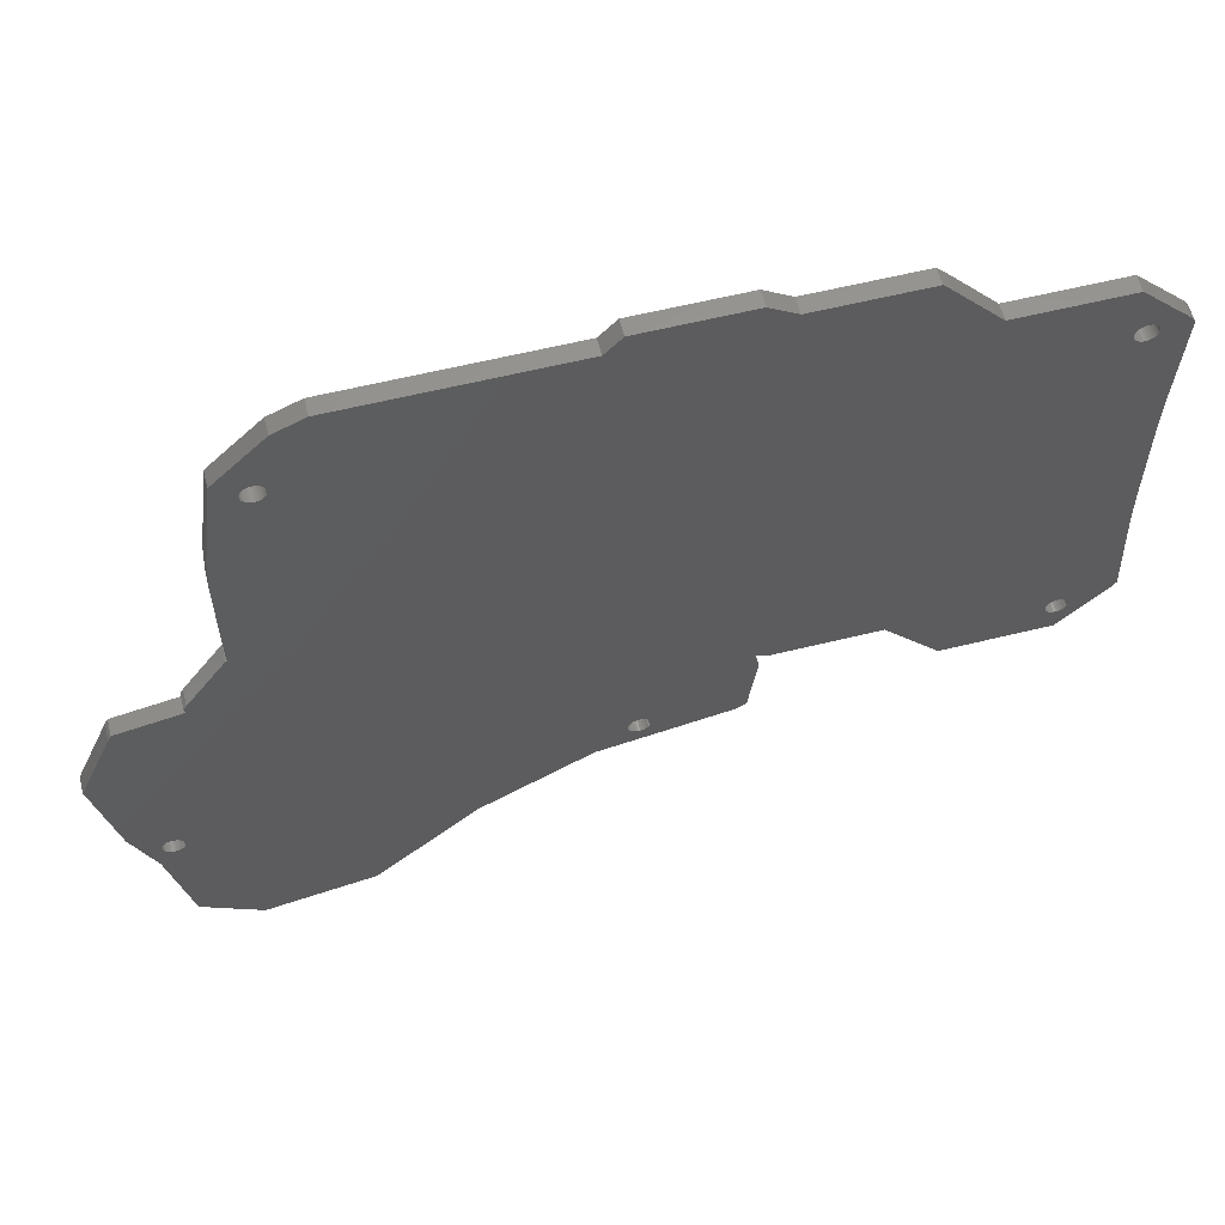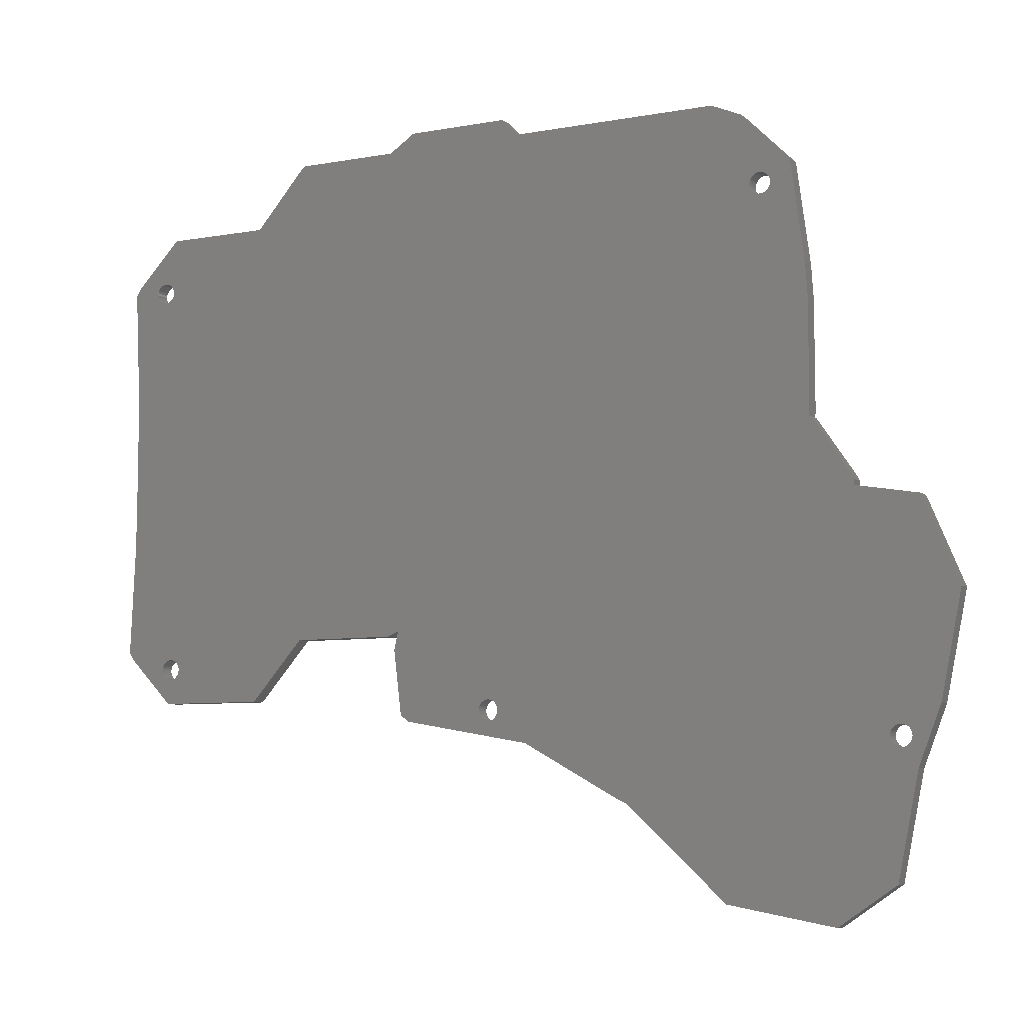
<metadata>
{"format":"stl","ext":"stl","renderer":"f3d","projection":"perspective","resolution":1024,"background":"white","views":[{"elev":59.9,"azim":-14.2,"up":"+Y"},{"elev":-7.2,"azim":-152.1,"up":"+Y"}]}
</metadata>
<code>
# stl→obj: 400 verts, 816 faces
v -114.4 -57.89 0
v -114.3 -57.54 0
v -71.96 -67.17 0
v -53.26 40.29 0
v -33.89 43.11 0
v -29.56 40.29 0
v -117.4 -56.54 0
v -117.6 -56.85 0
v -122.2 -52.88 0
v -11.34 39.13 0
v -12.47 40.29 0
v -102.7 -9.689 0
v -48.61 -50.95 0
v -48.93 -51.09 0
v -33.58 -54.12 0
v -32.13 -53.08 0
v -33.49 -54.11 0
v -30.82 -42.44 0
v -54.68 -57.83 0
v -47.56 -54.18 0
v -3.572 30.29 0
v 15.37 19.47 0
v 21.36 4.805 0
v 15.04 19.62 0
v -29.66 -40.29 0
v -31.51 -39.54 0
v -12.56 -40.29 0
v 13.85 -50.29 0
v 13.69 -46.23 0
v 14.03 -46.16 0
v 14.03 -42.92 0
v 13.69 -42.85 0
v 21.36 -24.8 0
v 12.13 -43.54 0
v 11.96 -43.85 0
v 12.37 -43.28 0
v 21.21 -18.54 0
v 21.21 -1.459 0
v 21.37 22.57 0
v 16.74 22.56 0
v 13.85 30.29 0
v 14.34 21.78 0
v 14.23 21.44 0
v 16.42 22.71 0
v 16.07 22.78 0
v -50.61 43.11 0
v -95.1 25.33 0
v -102.4 13.93 0
v -95.46 25.33 0
v -92.24 38.21 0
v -95.46 28.71 0
v -100.2 30.21 0
v -102.8 -8.475 0
v -109.2 -18.83 0
v -102.9 -9.726 0
v -109.5 -20.56 0
v -70.77 -66.67 0
v -47.9 -54.26 0
v -48.26 -54.26 0
v -49.63 -51.87 0
v -49.46 -51.57 0
v -109.6 -19.7 0
v -119.7 -59.15 0
v -120.1 -23.23 0
v -119.6 -22.35 0
v -125.5 -36.19 0
v -117.6 -58.23 0
v -119.7 -59.2 0
v -114.5 -58.23 0
v -88.46 -82.17 0
v -119.7 -59.19 0
v -118.5 -62.29 0
v -115.9 -59.23 0
v -115.5 -59.16 0
v -94.14 25.76 0
v -93.9 26.02 0
v -102.8 8.475 0
v -93.9 28.02 0
v -94.14 28.28 0
v -95.8 25.4 0
v -96.13 25.55 0
v -96.42 25.76 0
v -96.65 26.02 0
v -96.83 26.33 0
v -96.94 26.67 0
v -96.98 27.02 0
v -96.94 27.37 0
v -96.65 28.02 0
v -96.83 27.71 0
v -96.42 28.28 0
v -96.13 28.49 0
v -95.8 28.64 0
v -95.1 28.71 0
v -94.75 28.64 0
v -94.43 28.49 0
v -87.42 40.29 0
v -93.72 27.71 0
v -93.62 27.37 0
v -93.58 27.02 0
v -93.62 26.67 0
v -93.72 26.33 0
v -94.43 25.55 0
v -94.75 25.4 0
v 13.33 -46.23 0
v 15.17 -44.19 0
v 21.37 -42.57 0
v 15.21 -44.54 0
v 12.98 -46.16 0
v 12.66 -46.01 0
v 12.37 -45.8 0
v 12.13 -45.54 0
v -3.671 -50.29 0
v 11.96 -45.23 0
v 11.85 -44.89 0
v 11.81 -44.54 0
v 11.85 -44.19 0
v 12.66 -43.07 0
v 12.98 -42.92 0
v 13.33 -42.85 0
v 22.13 -41.4 0
v 14.36 -43.07 0
v 14.65 -43.28 0
v 14.88 -43.54 0
v 15.06 -43.85 0
v 15.17 -44.89 0
v 15.06 -45.23 0
v 14.88 -45.54 0
v 14.65 -45.8 0
v 14.36 -46.01 0
v -48.61 -54.18 0
v -48.93 -54.04 0
v -49.22 -53.83 0
v -49.46 -53.56 0
v -49.63 -53.26 0
v -49.74 -52.92 0
v -49.78 -52.56 0
v -49.74 -52.21 0
v -49.22 -51.3 0
v -48.26 -50.87 0
v -47.9 -50.87 0
v -47.56 -50.95 0
v -47.23 -51.09 0
v -46.94 -51.3 0
v -46.71 -51.57 0
v -46.53 -51.87 0
v -46.42 -52.21 0
v -46.38 -52.56 0
v -46.42 -52.92 0
v -46.53 -53.26 0
v -46.71 -53.56 0
v -46.94 -53.83 0
v -47.23 -54.04 0
v -116.6 -59.16 0
v -116.9 -59.01 0
v -116.2 -55.85 0
v -116.6 -55.92 0
v -116.2 -59.23 0
v -117.2 -58.8 0
v -117.4 -58.54 0
v -117.7 -57.89 0
v -117.7 -57.54 0
v -117.7 -57.19 0
v -117.2 -56.28 0
v -116.9 -56.07 0
v -115.9 -55.85 0
v -115.5 -55.92 0
v -115.2 -56.07 0
v -114.9 -56.28 0
v -114.7 -56.54 0
v -114.5 -56.85 0
v -114.4 -57.19 0
v -114.7 -58.54 0
v -105.8 -85.23 0
v -115.2 -78.88 0
v -115.2 -59.01 0
v -114.9 -58.8 0
v 17.27 22.09 0
v 17.03 22.35 0
v 14.76 22.35 0
v 14.52 22.09 0
v 15.04 22.56 0
v 15.37 22.71 0
v 15.72 22.78 0
v 22.13 21.4 0
v 17.56 20.74 0
v 17.59 21.09 0
v 17.45 21.78 0
v 17.56 21.44 0
v 17.45 20.4 0
v 17.27 20.09 0
v 17.03 19.83 0
v 16.74 19.62 0
v 16.42 19.47 0
v 14.52 20.09 0
v 14.76 19.83 0
v 16.07 19.4 0
v 15.72 19.4 0
v 14.34 20.4 0
v 14.23 20.74 0
v 14.19 21.09 0
v -71.96 -67.17 2.6
v -114.3 -57.54 2.6
v -114.4 -57.89 2.6
v -29.56 40.29 2.6
v -33.89 43.11 2.6
v -53.26 40.29 2.6
v -122.2 -52.88 2.6
v -117.6 -56.85 2.6
v -117.4 -56.54 2.6
v -12.47 40.29 2.6
v -11.34 39.13 2.6
v -48.93 -51.09 2.6
v -48.61 -50.95 2.6
v -102.7 -9.689 2.6
v -33.49 -54.11 2.6
v -32.13 -53.08 2.6
v -33.58 -54.12 2.6
v -30.82 -42.44 2.6
v -47.56 -54.18 2.6
v -54.68 -57.83 2.6
v -3.572 30.29 2.6
v 15.04 19.62 2.6
v 21.36 4.805 2.6
v 15.37 19.47 2.6
v -12.56 -40.29 2.6
v -31.51 -39.54 2.6
v -29.66 -40.29 2.6
v 14.03 -46.16 2.6
v 13.69 -46.23 2.6
v 13.85 -50.29 2.6
v 21.36 -24.8 2.6
v 13.69 -42.85 2.6
v 14.03 -42.92 2.6
v 11.96 -43.85 2.6
v 12.13 -43.54 2.6
v 12.37 -43.28 2.6
v 21.21 -18.54 2.6
v 21.21 -1.459 2.6
v 13.85 30.29 2.6
v 16.74 22.56 2.6
v 21.37 22.57 2.6
v 14.23 21.44 2.6
v 14.34 21.78 2.6
v 16.07 22.78 2.6
v 16.42 22.71 2.6
v -50.61 43.11 2.6
v -95.46 25.33 2.6
v -102.4 13.93 2.6
v -95.1 25.33 2.6
v -100.2 30.21 2.6
v -95.46 28.71 2.6
v -92.24 38.21 2.6
v -102.8 -8.475 2.6
v -102.9 -9.726 2.6
v -109.2 -18.83 2.6
v -70.77 -66.67 2.6
v -109.5 -20.56 2.6
v -48.26 -54.26 2.6
v -47.9 -54.26 2.6
v -49.46 -51.57 2.6
v -49.63 -51.87 2.6
v -109.6 -19.7 2.6
v -119.7 -59.15 2.6
v -119.6 -22.35 2.6
v -120.1 -23.23 2.6
v -125.5 -36.19 2.6
v -119.7 -59.2 2.6
v -117.6 -58.23 2.6
v -88.46 -82.17 2.6
v -114.5 -58.23 2.6
v -119.7 -59.19 2.6
v -115.5 -59.16 2.6
v -115.9 -59.23 2.6
v -118.5 -62.29 2.6
v -102.8 8.475 2.6
v -93.9 26.02 2.6
v -94.14 25.76 2.6
v -94.14 28.28 2.6
v -93.9 28.02 2.6
v -95.8 25.4 2.6
v -96.13 25.55 2.6
v -96.42 25.76 2.6
v -96.65 26.02 2.6
v -96.83 26.33 2.6
v -96.94 26.67 2.6
v -96.98 27.02 2.6
v -96.94 27.37 2.6
v -96.83 27.71 2.6
v -96.65 28.02 2.6
v -96.42 28.28 2.6
v -96.13 28.49 2.6
v -95.8 28.64 2.6
v -95.1 28.71 2.6
v -94.75 28.64 2.6
v -94.43 28.49 2.6
v -87.42 40.29 2.6
v -93.72 27.71 2.6
v -93.62 27.37 2.6
v -93.58 27.02 2.6
v -93.62 26.67 2.6
v -93.72 26.33 2.6
v -94.43 25.55 2.6
v -94.75 25.4 2.6
v 13.33 -46.23 2.6
v 15.21 -44.54 2.6
v 21.37 -42.57 2.6
v 15.17 -44.19 2.6
v 12.98 -46.16 2.6
v 12.37 -45.8 2.6
v 12.66 -46.01 2.6
v 12.13 -45.54 2.6
v -3.671 -50.29 2.6
v 11.96 -45.23 2.6
v 11.85 -44.89 2.6
v 11.81 -44.54 2.6
v 11.85 -44.19 2.6
v 12.66 -43.07 2.6
v 12.98 -42.92 2.6
v 13.33 -42.85 2.6
v 22.13 -41.4 2.6
v 14.36 -43.07 2.6
v 14.65 -43.28 2.6
v 14.88 -43.54 2.6
v 15.06 -43.85 2.6
v 15.17 -44.89 2.6
v 15.06 -45.23 2.6
v 14.88 -45.54 2.6
v 14.65 -45.8 2.6
v 14.36 -46.01 2.6
v -48.61 -54.18 2.6
v -48.93 -54.04 2.6
v -49.22 -53.83 2.6
v -49.46 -53.56 2.6
v -49.63 -53.26 2.6
v -49.74 -52.92 2.6
v -49.78 -52.56 2.6
v -49.74 -52.21 2.6
v -49.22 -51.3 2.6
v -48.26 -50.87 2.6
v -47.9 -50.87 2.6
v -47.56 -50.95 2.6
v -46.94 -51.3 2.6
v -47.23 -51.09 2.6
v -46.71 -51.57 2.6
v -46.53 -51.87 2.6
v -46.42 -52.21 2.6
v -46.38 -52.56 2.6
v -46.42 -52.92 2.6
v -46.53 -53.26 2.6
v -46.71 -53.56 2.6
v -46.94 -53.83 2.6
v -47.23 -54.04 2.6
v -116.9 -59.01 2.6
v -116.6 -59.16 2.6
v -116.6 -55.92 2.6
v -116.2 -55.85 2.6
v -116.2 -59.23 2.6
v -117.2 -58.8 2.6
v -117.4 -58.54 2.6
v -117.7 -57.89 2.6
v -117.7 -57.54 2.6
v -117.7 -57.19 2.6
v -117.2 -56.28 2.6
v -116.9 -56.07 2.6
v -115.9 -55.85 2.6
v -115.5 -55.92 2.6
v -115.2 -56.07 2.6
v -114.9 -56.28 2.6
v -114.5 -56.85 2.6
v -114.7 -56.54 2.6
v -114.4 -57.19 2.6
v -114.7 -58.54 2.6
v -105.8 -85.23 2.6
v -115.2 -78.88 2.6
v -114.9 -58.8 2.6
v -115.2 -59.01 2.6
v 17.03 22.35 2.6
v 17.27 22.09 2.6
v 14.52 22.09 2.6
v 14.76 22.35 2.6
v 15.04 22.56 2.6
v 15.37 22.71 2.6
v 15.72 22.78 2.6
v 17.59 21.09 2.6
v 17.56 20.74 2.6
v 22.13 21.4 2.6
v 17.45 21.78 2.6
v 17.56 21.44 2.6
v 17.45 20.4 2.6
v 17.27 20.09 2.6
v 17.03 19.83 2.6
v 16.74 19.62 2.6
v 16.42 19.47 2.6
v 14.76 19.83 2.6
v 14.52 20.09 2.6
v 16.07 19.4 2.6
v 15.72 19.4 2.6
v 14.34 20.4 2.6
v 14.23 20.74 2.6
v 14.19 21.09 2.6
f 1 2 3
f 4 5 6
f 7 8 9
f 10 6 11
f 12 13 14
f 15 16 17
f 15 18 16
f 15 19 20
f 10 21 6
f 22 23 24
f 25 26 27
f 28 29 30
f 31 32 33
f 27 34 35
f 27 36 34
f 27 37 33
f 27 38 37
f 27 21 38
f 39 40 41
f 42 43 21
f 41 44 45
f 26 21 27
f 21 26 6
f 4 46 5
f 26 4 6
f 47 48 49
f 50 51 52
f 26 53 4
f 54 55 12
f 56 19 57
f 26 12 53
f 58 19 59
f 60 19 61
f 54 12 56
f 62 54 56
f 9 8 63
f 56 64 65
f 3 56 57
f 56 66 64
f 63 67 68
f 69 1 70
f 71 63 68
f 72 73 74
f 75 76 77
f 50 78 79
f 49 48 80
f 80 48 81
f 81 48 82
f 82 48 83
f 83 48 84
f 84 48 52
f 85 84 52
f 86 85 52
f 87 86 52
f 88 89 52
f 89 87 52
f 88 52 90
f 90 52 91
f 91 52 92
f 92 52 51
f 51 50 93
f 93 50 94
f 94 50 95
f 95 50 79
f 50 96 78
f 78 96 97
f 97 96 98
f 98 96 99
f 99 96 100
f 101 100 4
f 100 96 4
f 76 4 53
f 101 4 76
f 76 53 77
f 75 77 102
f 102 77 48
f 47 103 48
f 103 102 48
f 104 29 28
f 105 106 107
f 104 28 108
f 109 28 110
f 108 28 109
f 110 28 111
f 111 28 112
f 113 111 112
f 114 113 112
f 115 114 112
f 116 115 112
f 35 116 112
f 27 35 112
f 27 117 36
f 27 33 117
f 117 33 118
f 118 33 119
f 119 33 32
f 31 33 120
f 121 31 120
f 122 121 120
f 106 122 120
f 106 123 122
f 106 124 123
f 106 105 124
f 107 106 125
f 125 106 126
f 127 126 106
f 28 127 106
f 28 128 127
f 28 129 128
f 28 30 129
f 12 26 13
f 59 19 130
f 130 19 131
f 131 19 132
f 132 19 133
f 134 133 19
f 135 134 19
f 136 135 19
f 137 136 19
f 60 137 19
f 61 19 56
f 12 61 56
f 12 138 61
f 12 14 138
f 13 26 139
f 139 26 140
f 140 26 141
f 142 26 143
f 141 26 142
f 26 18 143
f 143 18 144
f 144 18 15
f 145 144 15
f 146 145 15
f 147 146 15
f 148 147 15
f 149 148 15
f 150 149 15
f 151 150 15
f 152 151 15
f 58 20 19
f 20 152 15
f 153 72 154
f 155 156 9
f 153 157 72
f 157 73 72
f 154 72 158
f 158 72 68
f 159 158 68
f 67 159 68
f 160 67 63
f 161 160 63
f 162 161 63
f 8 162 63
f 7 9 163
f 163 9 164
f 164 9 156
f 165 155 9
f 66 165 9
f 66 166 165
f 66 167 166
f 66 56 167
f 168 167 56
f 169 56 170
f 168 56 169
f 170 56 3
f 171 170 3
f 2 171 3
f 1 3 70
f 69 70 172
f 172 70 173
f 174 172 173
f 175 176 174
f 176 172 174
f 72 175 174
f 72 74 175
f 39 177 178
f 41 179 180
f 39 178 40
f 41 181 179
f 41 182 181
f 41 183 182
f 41 45 183
f 40 44 41
f 184 185 186
f 39 187 177
f 39 188 187
f 39 186 188
f 39 184 186
f 184 189 185
f 184 190 189
f 184 191 190
f 184 23 191
f 191 23 192
f 192 23 193
f 38 194 195
f 196 193 23
f 197 196 23
f 22 197 23
f 195 23 38
f 24 23 195
f 38 21 194
f 194 21 198
f 198 21 199
f 199 21 200
f 200 21 43
f 21 41 42
f 42 41 180
f 201 202 203
f 204 205 206
f 207 208 209
f 210 204 211
f 212 213 214
f 215 216 217
f 216 218 217
f 219 220 217
f 204 221 211
f 222 223 224
f 225 226 227
f 228 229 230
f 231 232 233
f 234 235 225
f 235 236 225
f 231 237 225
f 237 238 225
f 238 221 225
f 239 240 241
f 221 242 243
f 244 245 239
f 225 221 226
f 204 226 221
f 205 246 206
f 204 206 226
f 247 248 249
f 250 251 252
f 206 253 226
f 214 254 255
f 256 220 257
f 253 214 226
f 258 220 259
f 260 220 261
f 257 214 255
f 257 255 262
f 263 208 207
f 264 265 257
f 256 257 201
f 265 266 257
f 267 268 263
f 269 203 270
f 267 263 271
f 272 273 274
f 275 276 277
f 278 279 252
f 280 248 247
f 281 248 280
f 282 248 281
f 283 248 282
f 284 248 283
f 250 248 284
f 250 284 285
f 250 285 286
f 250 286 287
f 250 288 289
f 250 287 288
f 290 250 289
f 291 250 290
f 292 250 291
f 251 250 292
f 293 252 251
f 294 252 293
f 295 252 294
f 278 252 295
f 279 296 252
f 297 296 279
f 298 296 297
f 299 296 298
f 300 296 299
f 206 300 301
f 206 296 300
f 253 206 276
f 276 206 301
f 275 253 276
f 302 275 277
f 248 275 302
f 248 303 249
f 248 302 303
f 230 229 304
f 305 306 307
f 308 230 304
f 309 230 310
f 310 230 308
f 311 230 309
f 312 230 311
f 312 311 313
f 312 313 314
f 312 314 315
f 312 315 316
f 312 316 234
f 312 234 225
f 236 317 225
f 317 231 225
f 318 231 317
f 319 231 318
f 232 231 319
f 320 231 233
f 320 233 321
f 320 321 322
f 320 322 306
f 322 323 306
f 323 324 306
f 324 307 306
f 325 306 305
f 326 306 325
f 306 326 327
f 306 327 230
f 327 328 230
f 328 329 230
f 329 228 230
f 213 226 214
f 330 220 258
f 331 220 330
f 332 220 331
f 333 220 332
f 220 333 334
f 220 334 335
f 220 335 336
f 220 336 337
f 220 337 261
f 257 220 260
f 257 260 214
f 260 338 214
f 338 212 214
f 339 226 213
f 340 226 339
f 341 226 340
f 342 226 343
f 343 226 341
f 342 218 226
f 344 218 342
f 217 218 344
f 217 344 345
f 217 345 346
f 217 346 347
f 217 347 348
f 217 348 349
f 217 349 350
f 217 350 351
f 217 351 352
f 220 219 259
f 217 352 219
f 353 274 354
f 207 355 356
f 274 357 354
f 274 273 357
f 358 274 353
f 267 274 358
f 267 358 359
f 267 359 268
f 263 268 360
f 263 360 361
f 263 361 362
f 263 362 208
f 363 207 209
f 364 207 363
f 355 207 364
f 207 356 365
f 207 365 266
f 365 366 266
f 366 367 266
f 367 257 266
f 257 367 368
f 369 257 370
f 370 257 368
f 201 257 369
f 201 369 371
f 201 371 202
f 269 201 203
f 372 269 270
f 373 269 372
f 373 372 374
f 374 375 376
f 374 372 375
f 374 376 274
f 376 272 274
f 377 378 241
f 379 380 239
f 240 377 241
f 380 381 239
f 381 382 239
f 382 383 239
f 383 244 239
f 239 245 240
f 384 385 386
f 378 387 241
f 387 388 241
f 388 384 241
f 384 386 241
f 385 389 386
f 389 390 386
f 390 391 386
f 391 223 386
f 392 223 391
f 393 223 392
f 394 395 238
f 223 393 396
f 223 396 397
f 223 397 224
f 238 223 394
f 394 223 222
f 395 221 238
f 398 221 395
f 399 221 398
f 400 221 399
f 242 221 400
f 243 239 221
f 379 239 243
f 70 373 173
f 70 269 373
f 3 269 70
f 3 201 269
f 57 201 3
f 57 256 201
f 19 256 57
f 19 220 256
f 15 220 19
f 15 217 220
f 17 217 15
f 17 215 217
f 16 215 17
f 16 216 215
f 18 216 16
f 18 218 216
f 26 218 18
f 26 226 218
f 25 226 26
f 25 227 226
f 27 227 25
f 27 225 227
f 112 225 27
f 112 312 225
f 28 312 112
f 28 230 312
f 106 230 28
f 106 306 230
f 120 306 106
f 120 320 306
f 33 320 120
f 33 231 320
f 37 231 33
f 37 237 231
f 38 237 37
f 38 238 237
f 23 238 38
f 23 223 238
f 184 223 23
f 184 386 223
f 39 386 184
f 39 241 386
f 41 241 39
f 41 239 241
f 21 239 41
f 21 221 239
f 10 221 21
f 10 211 221
f 11 211 10
f 11 210 211
f 6 210 11
f 6 204 210
f 5 204 6
f 5 205 204
f 46 205 5
f 46 246 205
f 4 246 46
f 4 206 246
f 96 206 4
f 96 296 206
f 50 296 96
f 50 252 296
f 52 252 50
f 52 250 252
f 48 250 52
f 48 248 250
f 77 248 48
f 77 275 248
f 53 275 77
f 53 253 275
f 12 253 53
f 12 214 253
f 55 214 12
f 55 254 214
f 54 254 55
f 54 255 254
f 62 255 54
f 62 262 255
f 56 262 62
f 56 257 262
f 65 257 56
f 65 264 257
f 64 264 65
f 64 265 264
f 66 265 64
f 66 266 265
f 9 266 66
f 9 207 266
f 63 207 9
f 63 263 207
f 71 263 63
f 71 271 263
f 68 271 71
f 68 267 271
f 72 267 68
f 72 274 267
f 174 274 72
f 174 374 274
f 173 374 174
f 173 373 374
f 80 280 49
f 247 49 280
f 81 281 80
f 280 80 281
f 82 282 81
f 281 81 282
f 83 283 82
f 282 82 283
f 84 284 83
f 283 83 284
f 85 285 84
f 284 84 285
f 86 286 85
f 285 85 286
f 87 287 86
f 286 86 287
f 89 288 87
f 287 87 288
f 88 289 89
f 288 89 289
f 90 290 88
f 289 88 290
f 91 291 90
f 290 90 291
f 92 292 91
f 291 91 292
f 51 251 92
f 292 92 251
f 93 293 51
f 251 51 293
f 94 294 93
f 293 93 294
f 95 295 94
f 294 94 295
f 79 278 95
f 295 95 278
f 78 279 79
f 278 79 279
f 97 297 78
f 279 78 297
f 98 298 97
f 297 97 298
f 99 299 98
f 298 98 299
f 100 300 99
f 299 99 300
f 101 301 100
f 300 100 301
f 76 276 101
f 301 101 276
f 75 277 76
f 276 76 277
f 102 302 75
f 277 75 302
f 103 303 102
f 302 102 303
f 47 249 103
f 303 103 249
f 49 247 47
f 249 47 247
f 108 308 104
f 304 104 308
f 109 310 108
f 308 108 310
f 110 309 109
f 310 109 309
f 111 311 110
f 309 110 311
f 113 313 111
f 311 111 313
f 114 314 113
f 313 113 314
f 115 315 114
f 314 114 315
f 116 316 115
f 315 115 316
f 35 234 116
f 316 116 234
f 34 235 35
f 234 35 235
f 36 236 34
f 235 34 236
f 117 317 36
f 236 36 317
f 118 318 117
f 317 117 318
f 119 319 118
f 318 118 319
f 32 232 119
f 319 119 232
f 31 233 32
f 232 32 233
f 121 321 31
f 233 31 321
f 122 322 121
f 321 121 322
f 123 323 122
f 322 122 323
f 124 324 123
f 323 123 324
f 105 307 124
f 324 124 307
f 107 305 105
f 307 105 305
f 125 325 107
f 305 107 325
f 126 326 125
f 325 125 326
f 127 327 126
f 326 126 327
f 128 328 127
f 327 127 328
f 129 329 128
f 328 128 329
f 30 228 129
f 329 129 228
f 29 229 30
f 228 30 229
f 104 304 29
f 229 29 304
f 130 330 59
f 258 59 330
f 131 331 130
f 330 130 331
f 132 332 131
f 331 131 332
f 133 333 132
f 332 132 333
f 134 334 133
f 333 133 334
f 135 335 134
f 334 134 335
f 136 336 135
f 335 135 336
f 137 337 136
f 336 136 337
f 60 261 137
f 337 137 261
f 61 260 60
f 261 60 260
f 138 338 61
f 260 61 338
f 14 212 138
f 338 138 212
f 13 213 14
f 212 14 213
f 139 339 13
f 213 13 339
f 140 340 139
f 339 139 340
f 141 341 140
f 340 140 341
f 142 343 141
f 341 141 343
f 143 342 142
f 343 142 342
f 144 344 143
f 342 143 344
f 145 345 144
f 344 144 345
f 146 346 145
f 345 145 346
f 147 347 146
f 346 146 347
f 148 348 147
f 347 147 348
f 149 349 148
f 348 148 349
f 150 350 149
f 349 149 350
f 151 351 150
f 350 150 351
f 152 352 151
f 351 151 352
f 20 219 152
f 352 152 219
f 58 259 20
f 219 20 259
f 59 258 58
f 259 58 258
f 153 354 157
f 357 157 354
f 154 353 153
f 354 153 353
f 158 358 154
f 353 154 358
f 159 359 158
f 358 158 359
f 67 268 159
f 359 159 268
f 160 360 67
f 268 67 360
f 161 361 160
f 360 160 361
f 162 362 161
f 361 161 362
f 8 208 162
f 362 162 208
f 7 209 8
f 208 8 209
f 163 363 7
f 209 7 363
f 164 364 163
f 363 163 364
f 156 355 164
f 364 164 355
f 155 356 156
f 355 156 356
f 165 365 155
f 356 155 365
f 166 366 165
f 365 165 366
f 167 367 166
f 366 166 367
f 168 368 167
f 367 167 368
f 169 370 168
f 368 168 370
f 170 369 169
f 370 169 369
f 171 371 170
f 369 170 371
f 2 202 171
f 371 171 202
f 1 203 2
f 202 2 203
f 69 270 1
f 203 1 270
f 172 372 69
f 270 69 372
f 176 375 172
f 372 172 375
f 175 376 176
f 375 176 376
f 74 272 175
f 376 175 272
f 73 273 74
f 272 74 273
f 157 357 73
f 273 73 357
f 181 381 179
f 380 179 381
f 182 382 181
f 381 181 382
f 183 383 182
f 382 182 383
f 45 244 183
f 383 183 244
f 44 245 45
f 244 45 245
f 40 240 44
f 245 44 240
f 178 377 40
f 240 40 377
f 177 378 178
f 377 178 378
f 187 387 177
f 378 177 387
f 188 388 187
f 387 187 388
f 186 384 188
f 388 188 384
f 185 385 186
f 384 186 385
f 189 389 185
f 385 185 389
f 190 390 189
f 389 189 390
f 191 391 190
f 390 190 391
f 192 392 191
f 391 191 392
f 193 393 192
f 392 192 393
f 196 396 193
f 393 193 396
f 197 397 196
f 396 196 397
f 22 224 197
f 397 197 224
f 24 222 22
f 224 22 222
f 195 394 24
f 222 24 394
f 194 395 195
f 394 195 395
f 198 398 194
f 395 194 398
f 199 399 198
f 398 198 399
f 200 400 199
f 399 199 400
f 43 242 200
f 400 200 242
f 42 243 43
f 242 43 243
f 180 379 42
f 243 42 379
f 179 380 180
f 379 180 380

</code>
